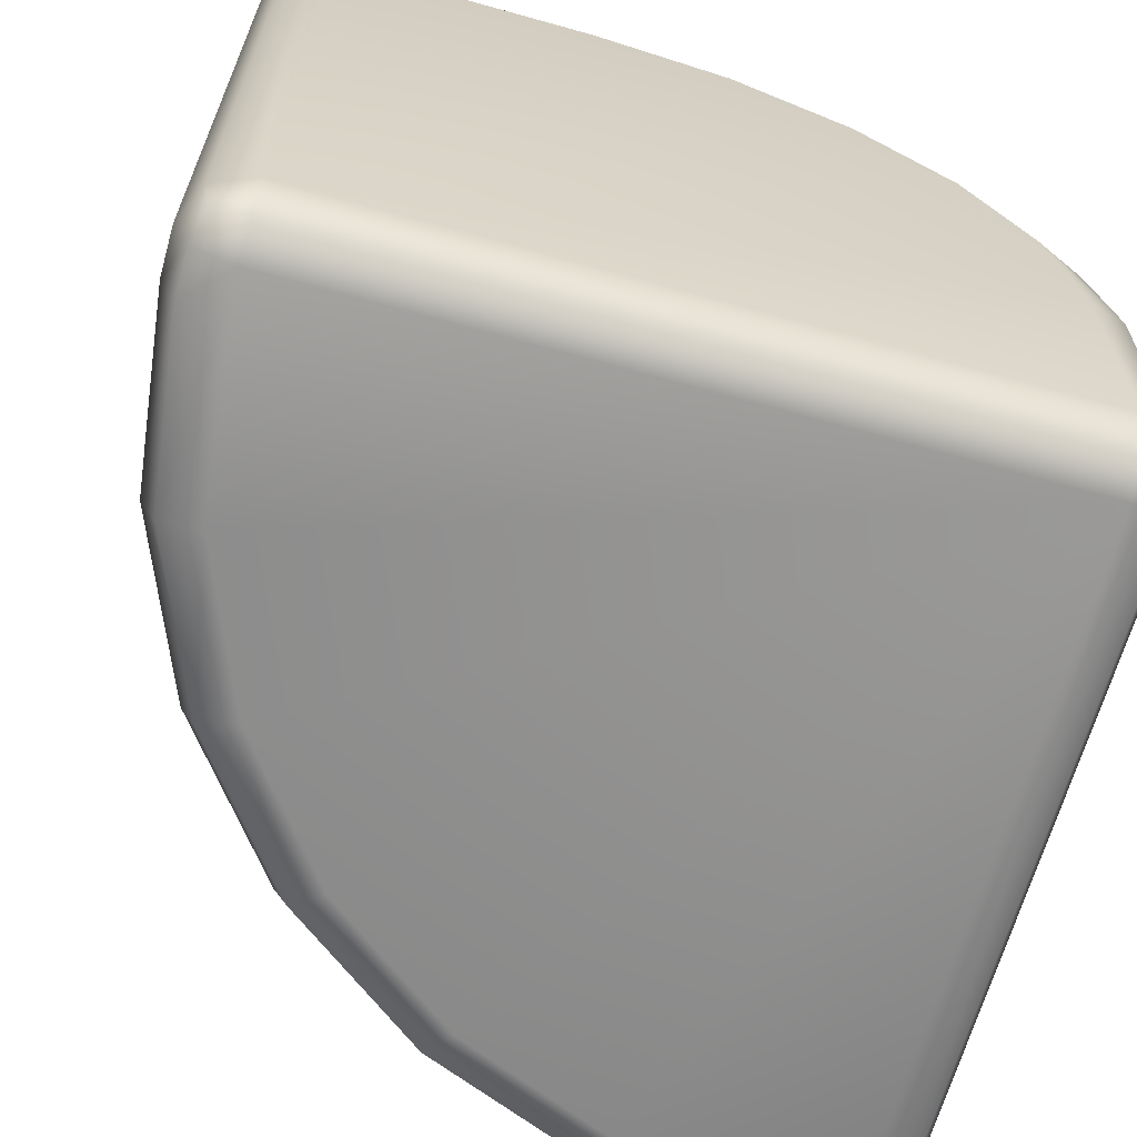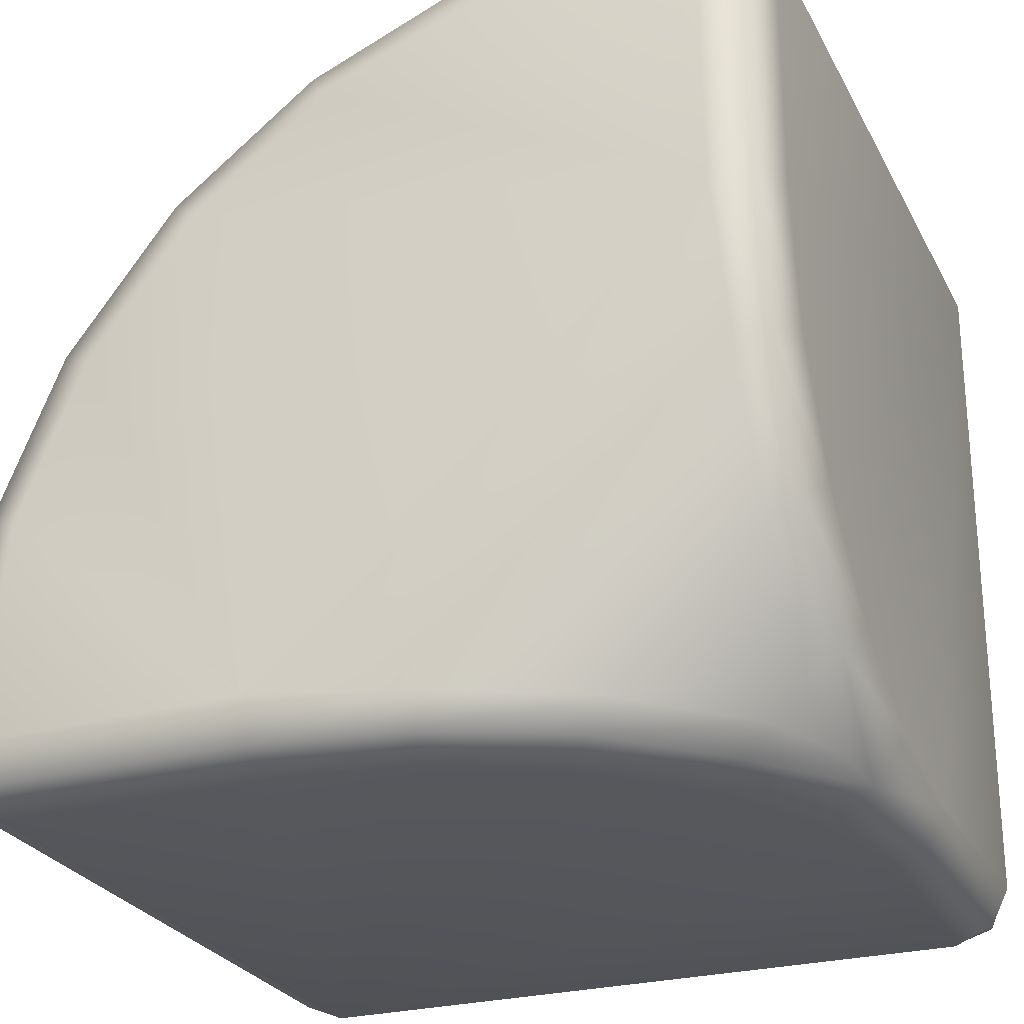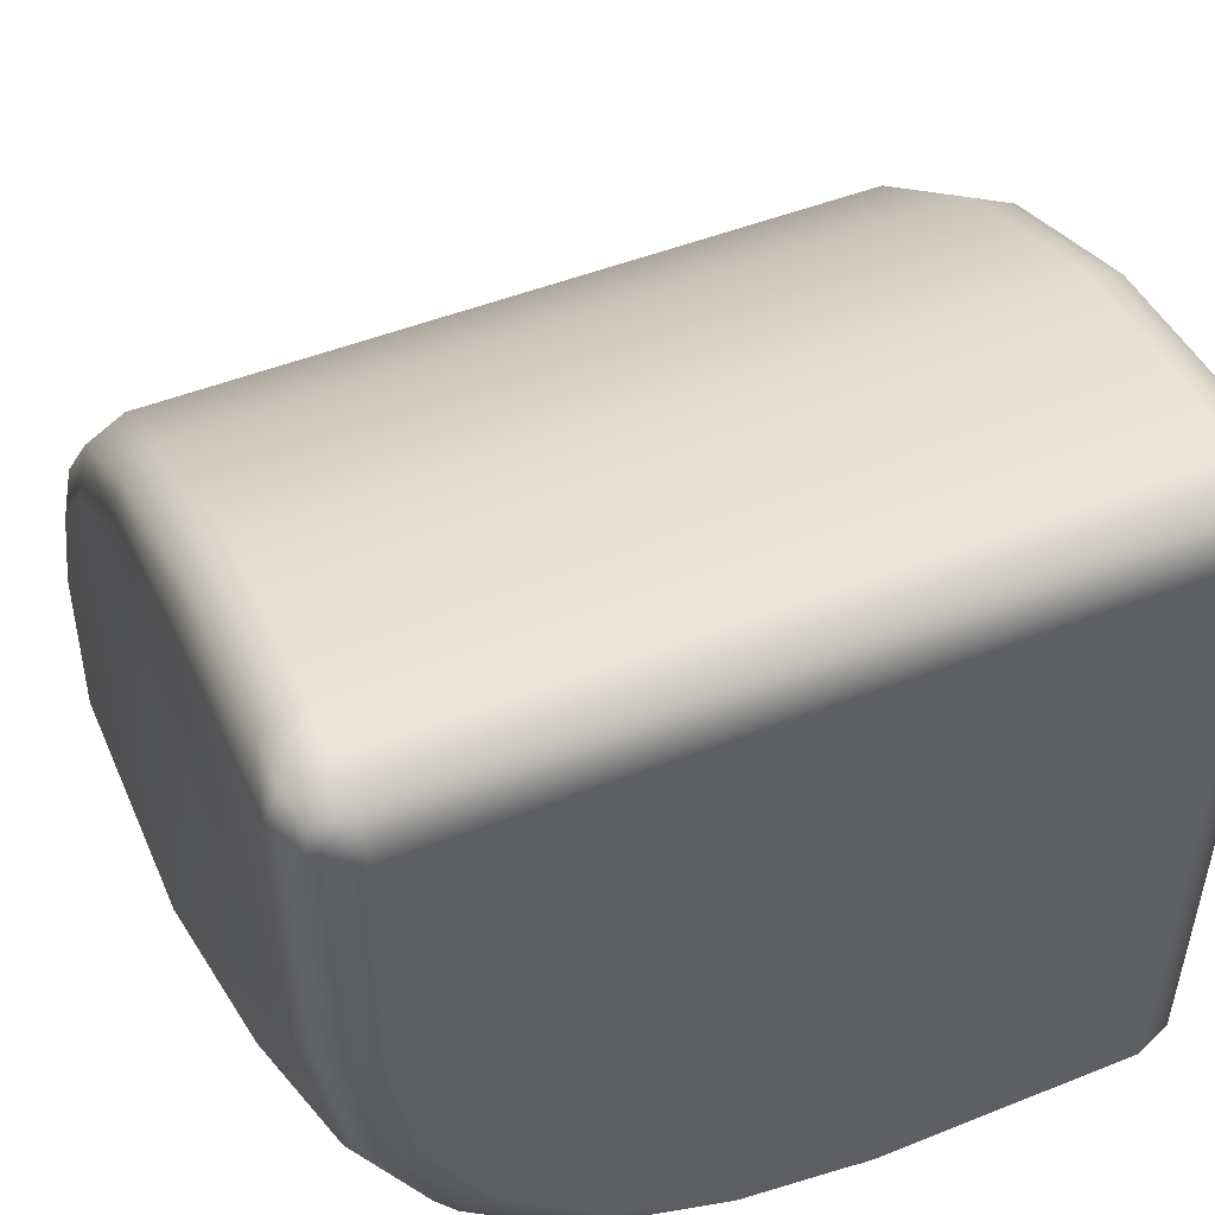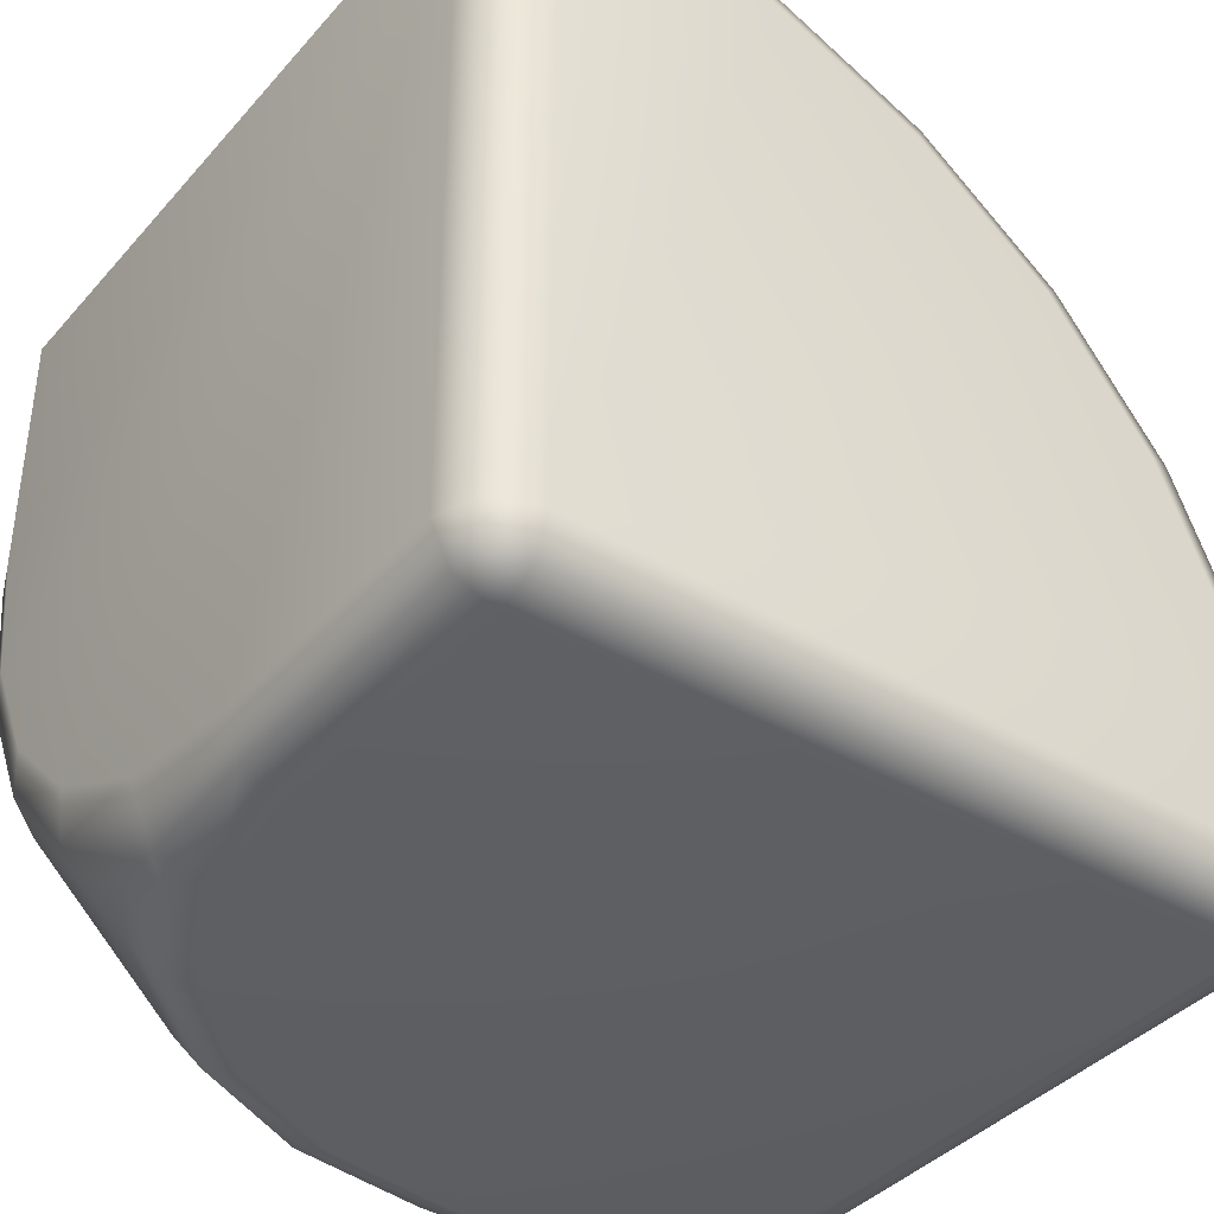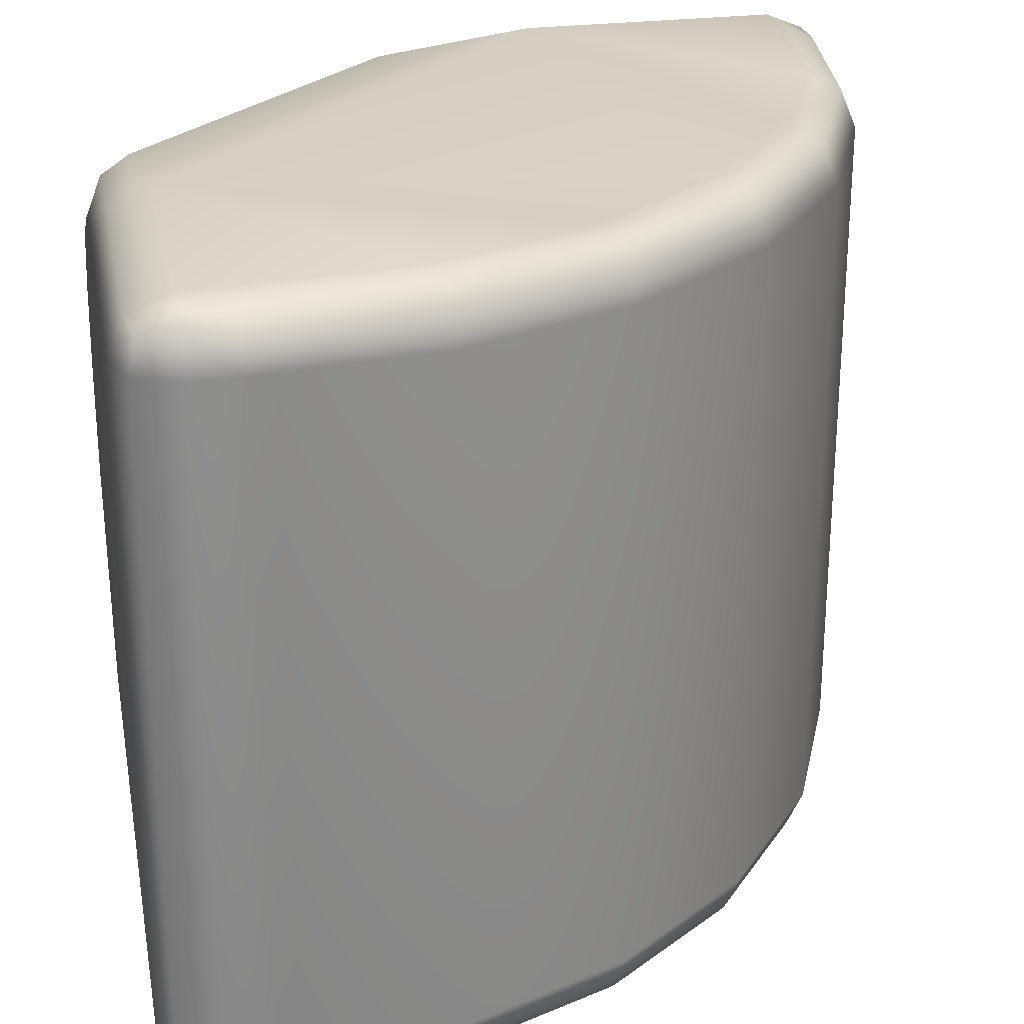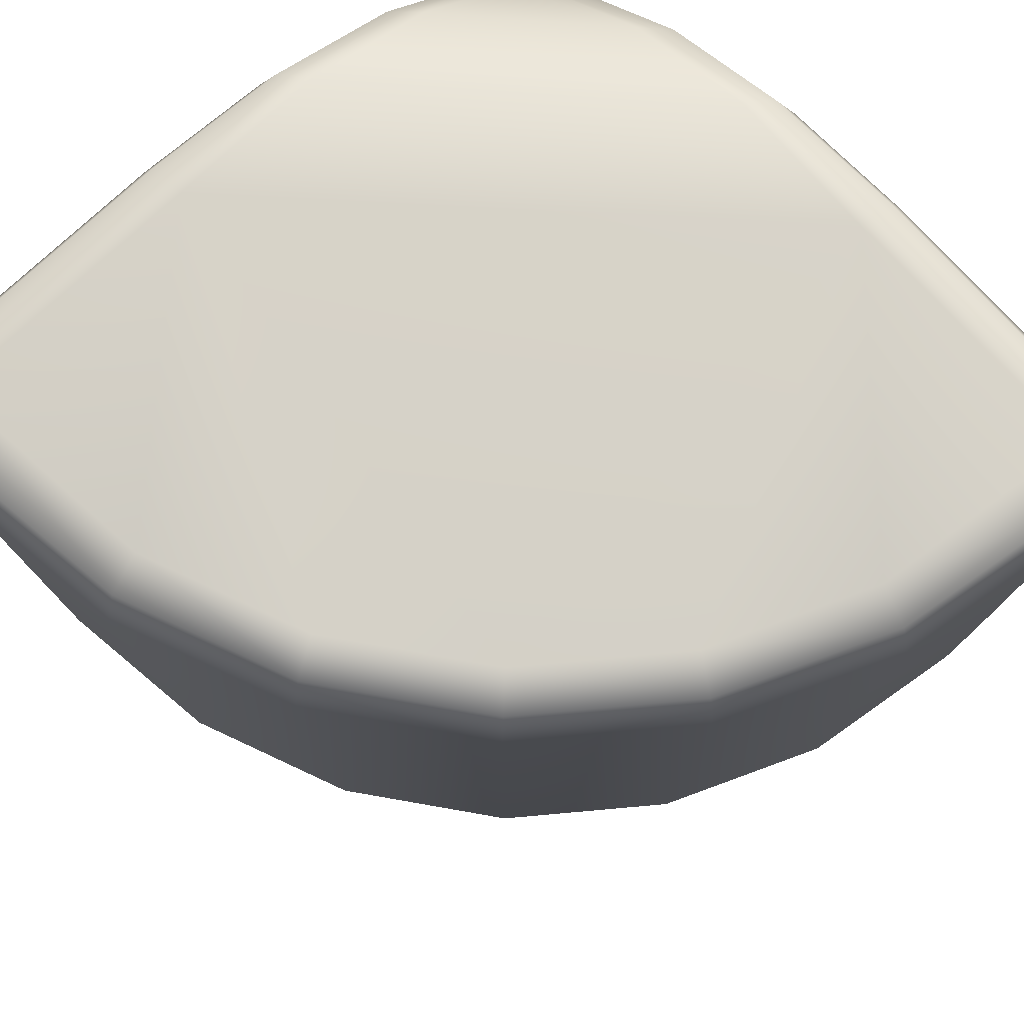
<metadata>
{"format":"obj","ext":"obj","renderer":"f3d","projection":"perspective","resolution":1024,"background":"white","views":[{"elev":-65.3,"azim":164.3,"up":"+Y"},{"elev":-26.6,"azim":-157.5,"up":"+Z"},{"elev":50.7,"azim":-113.0,"up":"+Z"},{"elev":-39.2,"azim":-36.5,"up":"+Z"},{"elev":26.6,"azim":-10.8,"up":"+Y"},{"elev":77.9,"azim":47.4,"up":"+Y"}]}
</metadata>
<code>
g ENV_FFABB_MidPlatform_Garage_CornerLedge_MO
v 0.03655 0.0205 0.9229
v 0.03655 0.06999 0.9724
v 0.04565 0.02959 0.9633
v 0.01605 0.06999 0.9229
v 0.03896 0.0205 0.06644
v 0.01605 0.93 0.9229
v 0.01848 0.06999 0.06644
v 0.04139 0.06999 0.0205
v 0.05049 0.02959 0.02959
v 0.03655 0.93 0.9724
v 0.09089 0.0205 0.0205
v 0.03655 0.9795 0.9229
v 0.04565 0.9704 0.9633
v 0.01605 0.93 0.5984
v 0.01605 0.3945 0.0629
v 0.09089 0.06999 -1.144e-05
v 0.9509 0.0205 0.0205
v 0.08845 0.9795 0.9724
v 0.03655 0.93 0.9724
v 0.9509 0.06999 -1.144e-05
v 1 0.06999 0.0205
v 0.9913 0.02959 0.02959
v 1 0.93 0.0205
v 0.09089 0.3945 -1.144e-05
v 0.03896 0.3984 0.01695
v 0.05327 0.579 0.03126
v 0.1177 0.5636 -1.144e-05
v 0.01605 0.5636 0.08966
v 0.1928 0.7111 -1.144e-05
v 0.9509 0.93 -1.144e-05
v 0.9509 0.9795 0.0205
v 0.9913 0.9704 0.02959
v 1 0.9795 0.06644
v 1 0.93 0.0205
v 1.021 0.93 0.06644
v 1 0.06999 0.0205
v 0.03655 0.7405 0.1243
v 0.01605 0.7111 0.1648
v 0.1523 0.7405 0.0205
v 0.3099 0.8281 -1.144e-05
v 0.06529 0.6515 0.04587
v 0.01605 0.8281 0.2819
v 0.03655 0.8686 0.2524
v 0.01605 0.9032 0.4294
v 0.03655 0.9509 0.4139
v 0.03655 0.9795 0.5945
v 0.08605 1 0.5929
v 0.08845 1 0.9229
v 0.07303 0.9686 0.3942
v 0.6209 1 0.06999
v 0.4224 0.9686 0.0567
v 0.07106 0.8831 0.2249
v 0.07322 0.7535 0.09447
v 0.2532 0.8831 0.05469
v 0.1205 0.7503 0.05466
v 0.2804 0.8686 0.0205
v 0.4419 0.9509 0.0205
v 0.4574 0.9032 -1.144e-05
v 0.6263 0.93 -1.144e-05
v 0.6225 0.9795 0.0205
v 0.9509 1 0.06644
v 1 0.9795 0.1217
v 0.9231 1 0.3299
v 1.021 0.93 0.123
v 0.9713 0.9795 0.3428
v 0.8432 1 0.5227
v 0.7162 1 0.6882
v 0.8865 0.9795 0.5476
v 1.021 0.06999 0.06644
v 1 0.0205 0.06644
v 0.9913 0.02959 0.02959
v 0.9509 0.0205 0.0205
v 0.9913 0.93 0.3481
v 1.021 0.06999 0.123
v 0.9512 -1.144e-05 0.06558
v 0.09089 0.0205 0.0205
v 0.9913 0.06999 0.3481
v 1 0.0205 0.1217
v 0.08845 -1.144e-05 0.06644
v 0.03896 0.0205 0.06644
v 0.03655 0.0205 0.9229
v 0.05049 0.02959 0.02959
v 0.9713 0.0205 0.3428
v 0.9044 0.06999 0.558
v 0.9231 -1.144e-05 0.3299
v 0.8865 0.0205 0.5476
v 0.9044 0.93 0.558
v 0.8432 -1.144e-05 0.5227
v 0.7661 0.06999 0.7381
v 0.7515 0.9795 0.7235
v 0.7515 0.0205 0.7235
v 0.7661 0.93 0.7381
v 0.5506 1 0.8152
v 0.5756 0.9795 0.8585
v 0.3579 1 0.8951
v 0.5859 0.06999 0.8764
v 0.7162 -1.144e-05 0.6882
v 0.5859 0.93 0.8764
v 0.3708 0.9795 0.9433
v 0.5756 0.0205 0.8585
v 0.1496 0.9795 0.9724
v 0.3761 0.06999 0.9633
v 0.3761 0.93 0.9633
v 0.5506 -1.144e-05 0.8152
v 0.151 0.93 0.9929
v 0.151 0.06999 0.9929
v 0.3708 0.0205 0.9433
v 0.08845 0.93 0.9929
v 0.08845 0.06999 0.9929
v 0.03655 0.06999 0.9724
v 0.3579 -1.144e-05 0.8951
v 0.1496 0.0205 0.9724
v 0.08845 0.0205 0.9724
v 0.04565 0.02959 0.9633
v 0.08845 -1.144e-05 0.9229
g ENV_FFABB_MidPlatform_Garage_CornerLedge_MO_0
f 3 2 1
f 2 4 1
f 1 4 5
f 4 2 6
f 4 7 5
f 5 7 8
f 9 5 8
f 2 10 6
f 9 8 11
f 12 6 10
f 13 12 10
f 4 6 14
f 14 6 12
f 7 4 15
f 8 7 15
f 8 16 11
f 17 11 16
f 13 18 12
f 13 19 18
f 20 17 16
f 17 20 21
f 22 17 21
f 21 20 23
f 24 20 16
f 24 16 8
f 25 24 8
f 25 8 15
f 26 25 15
f 27 24 25
f 27 20 24
f 26 27 25
f 28 26 15
f 15 4 28
f 29 20 27
f 27 26 29
f 20 30 23
f 23 30 31
f 32 23 31
f 32 31 33
f 32 33 34
f 33 35 34
f 36 34 35
f 26 28 37
f 28 4 38
f 28 38 37
f 26 39 29
f 40 20 29
f 29 39 40
f 41 26 37
f 26 41 39
f 38 4 42
f 37 38 43
f 38 42 43
f 42 4 44
f 44 4 14
f 42 44 45
f 43 42 45
f 44 14 46
f 45 44 46
f 45 46 47
f 46 14 12
f 46 12 48
f 47 46 48
f 18 48 12
f 43 45 49
f 49 45 47
f 47 50 49
f 50 51 49
f 52 43 49
f 49 51 52
f 37 43 52
f 53 37 52
f 53 41 37
f 52 54 53
f 51 54 52
f 53 55 41
f 54 55 53
f 41 55 39
f 39 55 56
f 55 54 56
f 39 56 40
f 54 51 57
f 56 54 57
f 40 56 58
f 56 57 58
f 58 20 40
f 59 20 58
f 58 57 59
f 30 20 59
f 57 51 60
f 57 60 59
f 59 60 30
f 51 50 60
f 60 31 30
f 60 50 31
f 50 61 31
f 31 61 33
f 61 62 33
f 33 62 35
f 63 61 50
f 61 63 62
f 62 64 35
f 63 65 62
f 62 65 64
f 66 63 50
f 63 66 65
f 67 66 50
f 67 50 47
f 66 68 65
f 66 67 68
f 69 35 64
f 69 36 35
f 36 69 70
f 71 36 70
f 71 70 72
f 65 73 64
f 65 68 73
f 74 69 64
f 69 74 70
f 70 75 72
f 72 75 76
f 77 74 64
f 73 77 64
f 74 78 70
f 70 78 75
f 74 77 78
f 75 79 76
f 76 79 80
f 81 80 79
f 82 76 80
f 78 83 75
f 77 83 78
f 84 77 73
f 77 84 83
f 83 85 75
f 85 79 75
f 83 86 85
f 84 86 83
f 87 84 73
f 68 87 73
f 88 79 85
f 86 88 85
f 84 89 86
f 89 84 87
f 68 90 87
f 67 90 68
f 86 91 88
f 89 91 86
f 92 89 87
f 90 92 87
f 67 93 90
f 93 67 47
f 93 94 90
f 90 94 92
f 95 93 47
f 93 95 94
f 95 47 48
f 96 89 92
f 89 96 91
f 91 97 88
f 97 79 88
f 94 98 92
f 98 96 92
f 95 99 94
f 99 95 48
f 94 99 98
f 91 100 97
f 96 100 91
f 101 99 48
f 18 101 48
f 102 96 98
f 96 102 100
f 99 103 98
f 103 99 101
f 103 102 98
f 100 104 97
f 104 79 97
f 105 101 18
f 105 103 101
f 106 102 103
f 105 106 103
f 102 107 100
f 100 107 104
f 107 102 106
f 108 105 18
f 105 108 106
f 19 108 18
f 109 108 19
f 108 109 106
f 110 109 19
f 111 79 104
f 107 111 104
f 112 107 106
f 112 106 109
f 111 107 112
f 113 109 110
f 113 112 109
f 114 113 110
f 114 81 113
f 115 81 79
f 115 79 111
f 115 111 112
f 81 115 113
f 115 112 113

</code>
